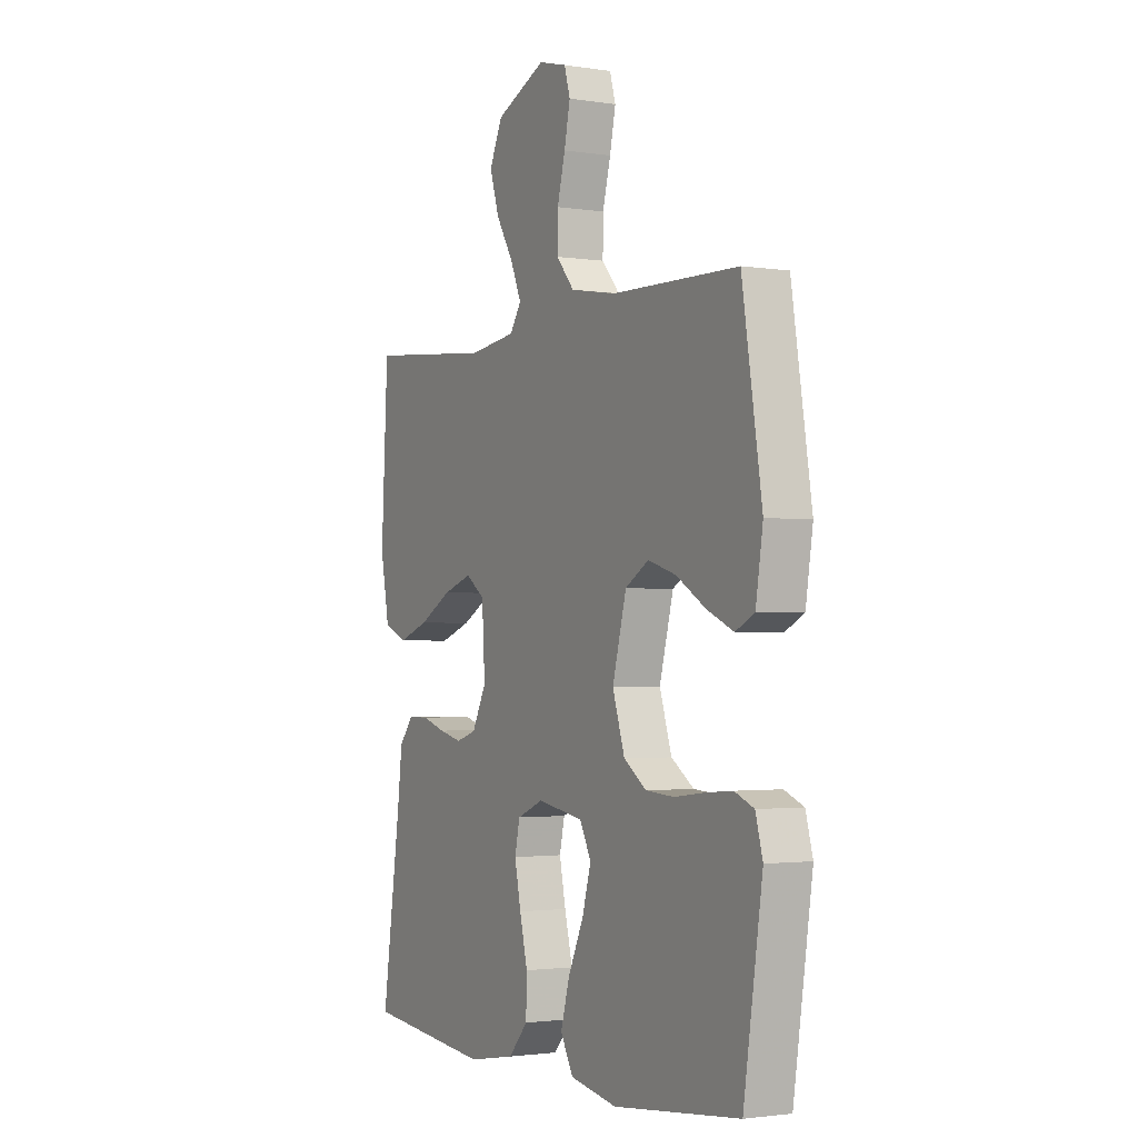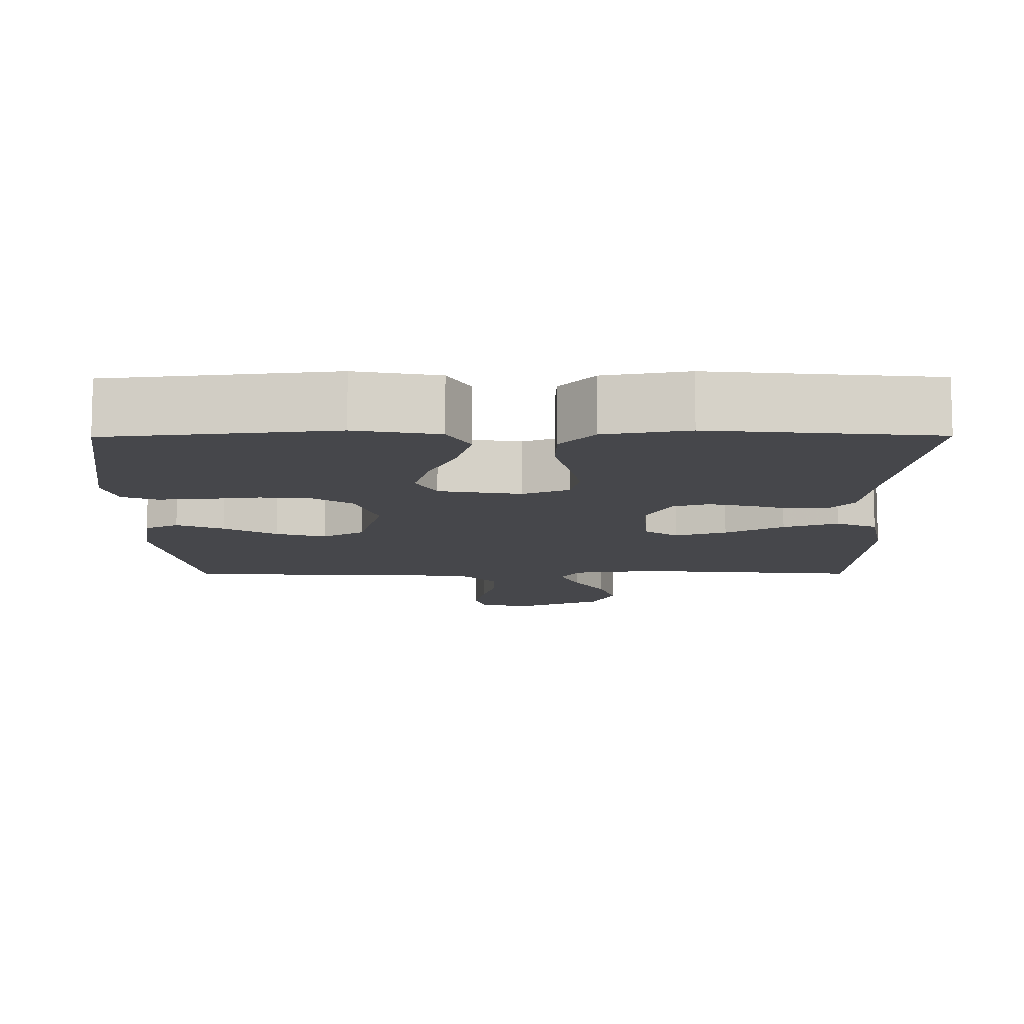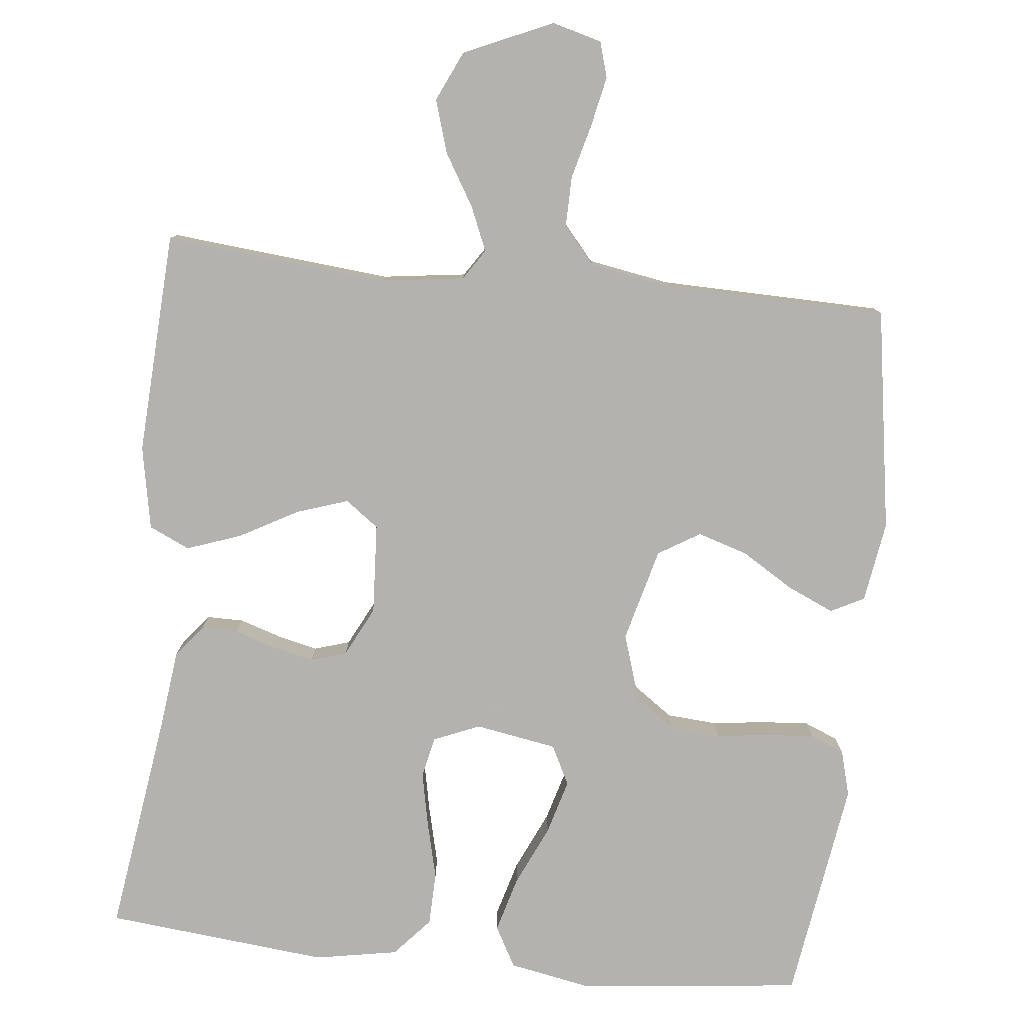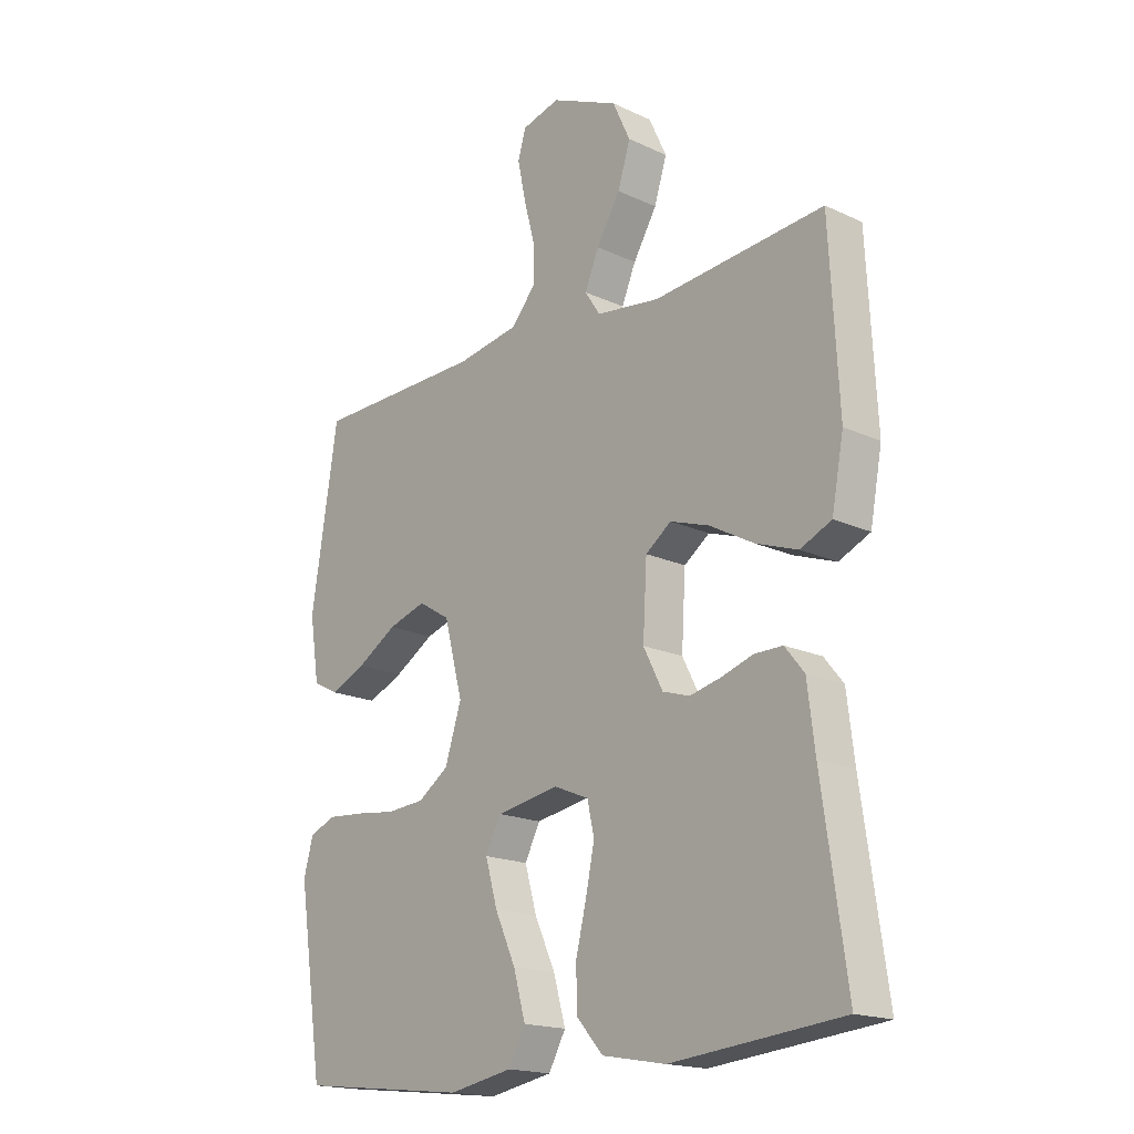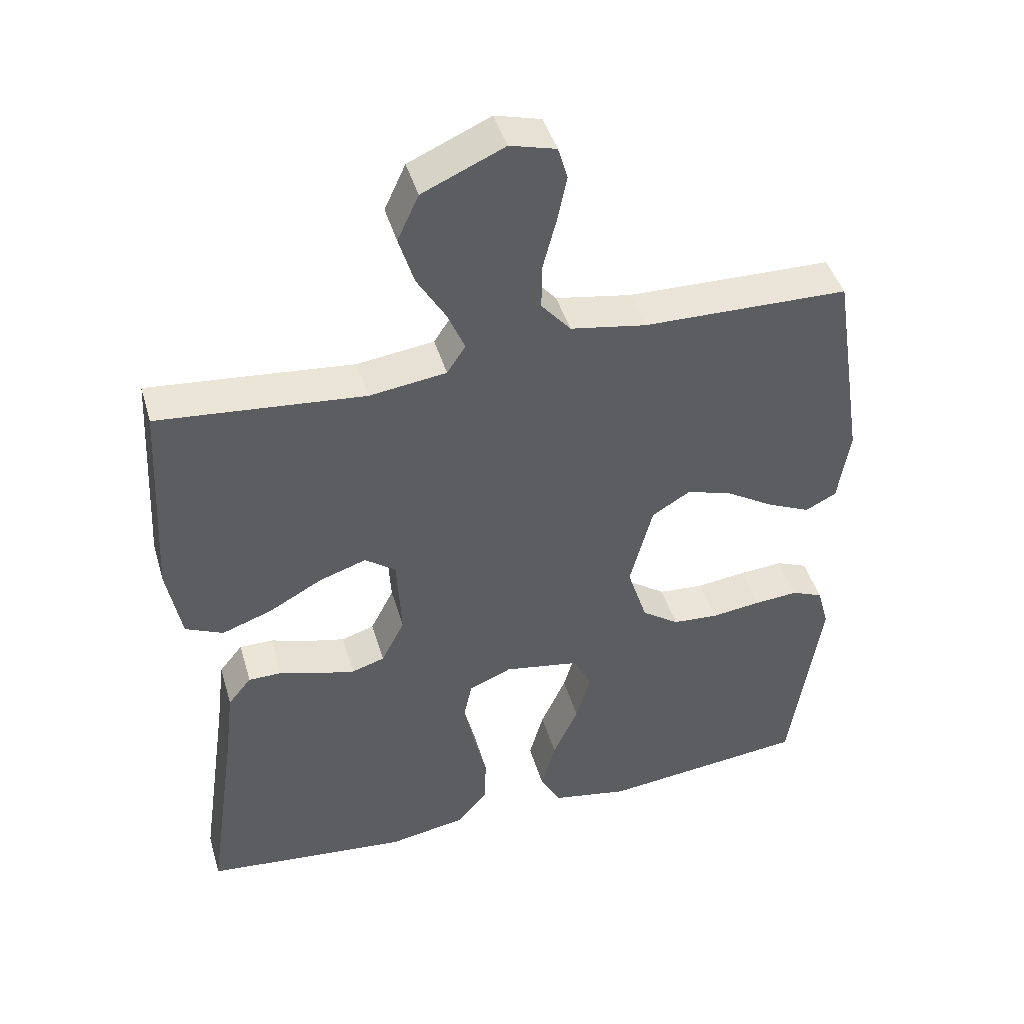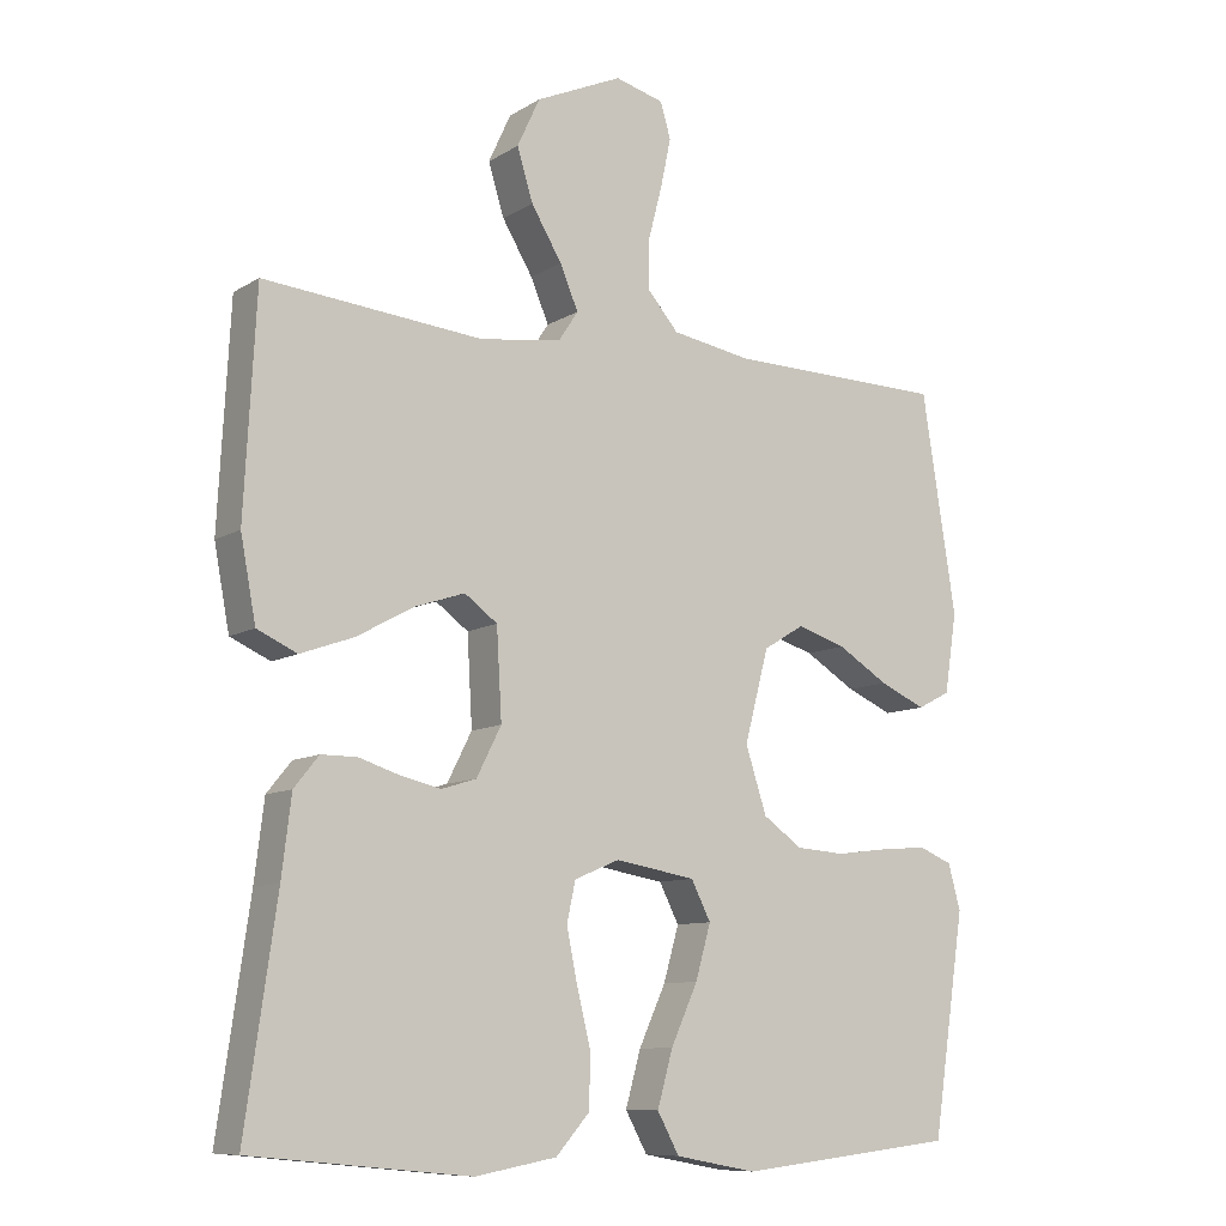
<metadata>
{"format":"obj","ext":"obj","renderer":"f3d","projection":"perspective","resolution":1024,"background":"white","views":[{"elev":-2.0,"azim":61.2,"up":"+Z"},{"elev":-10.7,"azim":-179.6,"up":"+Y"},{"elev":-79.8,"azim":-6.0,"up":"+Y"},{"elev":-17.9,"azim":-132.3,"up":"+Z"},{"elev":44.3,"azim":-16.1,"up":"+Z"},{"elev":-9.5,"azim":-33.4,"up":"+Z"}]}
</metadata>
<code>
v 0.5 0.07 0.5
v 0.547 0.07 0.2
v 0.53 0.07 0.091
v 0.485 0.07 0.068
v 0.422 0.07 0.096
v 0.352 0.07 0.139
v 0.285 0.07 0.16
v 0.229 0.07 0.126
v 0.196 0.07 0
v 0.225 0.07 -0.09
v 0.279 0.07 -0.128
v 0.346 0.07 -0.133
v 0.418 0.07 -0.124
v 0.482 0.07 -0.119
v 0.528 0.07 -0.138
v 0.545 0.07 -0.2
v 0.5 0.07 -0.5
v 0.2 0.07 -0.533
v 0.088 0.07 -0.512
v 0.058 0.07 -0.457
v 0.079 0.07 -0.382
v 0.116 0.07 -0.301
v 0.137 0.07 -0.227
v 0.11 0.07 -0.174
v 0 0.07 -0.155
v -0.062 0.07 -0.181
v -0.074 0.07 -0.236
v -0.059 0.07 -0.309
v -0.04 0.07 -0.387
v -0.042 0.07 -0.458
v -0.088 0.07 -0.51
v -0.2 0.07 -0.53
v -0.5 0.07 -0.5
v -0.457 0.07 -0.2
v -0.444 0.07 -0.093
v -0.41 0.07 -0.051
v -0.361 0.07 -0.051
v -0.305 0.07 -0.069
v -0.25 0.07 -0.082
v -0.202 0.07 -0.067
v -0.168 0.07 0
v -0.175 0.07 0.122
v -0.22 0.07 0.155
v -0.289 0.07 0.132
v -0.367 0.07 0.089
v -0.44 0.07 0.063
v -0.495 0.07 0.088
v -0.516 0.07 0.2
v -0.5 0.07 0.5
v -0.2 0.07 0.472
v -0.088 0.07 0.487
v -0.061 0.07 0.528
v -0.086 0.07 0.587
v -0.128 0.07 0.657
v -0.15 0.07 0.728
v -0.119 0.07 0.795
v 0 0.07 0.848
v 0.067 0.07 0.83
v 0.081 0.07 0.782
v 0.067 0.07 0.715
v 0.048 0.07 0.642
v 0.047 0.07 0.575
v 0.09 0.07 0.525
v 0.2 0.07 0.506
v 0.5 0 0.5
v 0.547 0 0.2
v 0.53 0 0.091
v 0.485 0 0.068
v 0.422 0 0.096
v 0.352 0 0.139
v 0.285 0 0.16
v 0.229 0 0.126
v 0.196 0 0
v 0.225 0 -0.09
v 0.279 0 -0.128
v 0.346 0 -0.133
v 0.418 0 -0.124
v 0.482 0 -0.119
v 0.528 0 -0.138
v 0.545 0 -0.2
v 0.5 0 -0.5
v 0.2 0 -0.533
v 0.088 0 -0.512
v 0.058 0 -0.457
v 0.079 0 -0.382
v 0.116 0 -0.301
v 0.137 0 -0.227
v 0.11 0 -0.174
v 0 0 -0.155
v -0.062 0 -0.181
v -0.074 0 -0.236
v -0.059 0 -0.309
v -0.04 0 -0.387
v -0.042 0 -0.458
v -0.088 0 -0.51
v -0.2 0 -0.53
v -0.5 0 -0.5
v -0.457 0 -0.2
v -0.444 0 -0.093
v -0.41 0 -0.051
v -0.361 0 -0.051
v -0.305 0 -0.069
v -0.25 0 -0.082
v -0.202 0 -0.067
v -0.168 0 0
v -0.175 0 0.122
v -0.22 0 0.155
v -0.289 0 0.132
v -0.367 0 0.089
v -0.44 0 0.063
v -0.495 0 0.088
v -0.516 0 0.2
v -0.5 0 0.5
v -0.2 0 0.472
v -0.088 0 0.487
v -0.061 0 0.528
v -0.086 0 0.587
v -0.128 0 0.657
v -0.15 0 0.728
v -0.119 0 0.795
v 0 0 0.848
v 0.067 0 0.83
v 0.081 0 0.782
v 0.067 0 0.715
v 0.048 0 0.642
v 0.047 0 0.575
v 0.09 0 0.525
v 0.2 0 0.506
f 59 60 61
f 58 59 61
f 57 58 61
f 56 57 61
f 55 56 61
f 54 55 61
f 53 54 61
f 52 53 61 62
f 51 52 62 63
f 48 49 50
f 47 48 50
f 46 47 50
f 45 46 50
f 44 45 50
f 43 44 50 51
f 51 63 64
f 43 51 64
f 42 43 64
f 36 37 38
f 35 36 38
f 34 35 38
f 34 38 39
f 33 34 39
f 32 33 39
f 31 32 39
f 30 31 39
f 29 30 39
f 28 29 39
f 27 28 39 40
f 20 21 22
f 19 20 22
f 18 19 22
f 17 18 22
f 16 17 22
f 15 16 22
f 14 15 22
f 13 14 22
f 12 13 22
f 11 12 22 23
f 10 11 23 24
f 4 5 6
f 3 4 6
f 2 3 6
f 1 2 6
f 64 1 6
f 64 6 7
f 64 7 8
f 42 64 8
f 41 42 8
f 26 27 40 41
f 41 8 9
f 26 41 9
f 25 26 9
f 9 10 24 25
f 125 124 123
f 125 123 122
f 125 122 121
f 125 121 120
f 125 120 119
f 125 119 118
f 125 118 117
f 126 125 117 116
f 127 126 116 115
f 114 113 112
f 114 112 111
f 114 111 110
f 114 110 109
f 114 109 108
f 115 114 108 107
f 128 127 115
f 128 115 107
f 128 107 106
f 102 101 100
f 102 100 99
f 102 99 98
f 103 102 98
f 103 98 97
f 103 97 96
f 103 96 95
f 103 95 94
f 103 94 93
f 103 93 92
f 104 103 92 91
f 86 85 84
f 86 84 83
f 86 83 82
f 86 82 81
f 86 81 80
f 86 80 79
f 86 79 78
f 86 78 77
f 86 77 76
f 87 86 76 75
f 88 87 75 74
f 70 69 68
f 70 68 67
f 70 67 66
f 70 66 65
f 70 65 128
f 71 70 128
f 72 71 128
f 72 128 106
f 72 106 105
f 105 104 91 90
f 73 72 105
f 73 105 90
f 73 90 89
f 89 88 74 73
f 1 65 66 2
f 2 66 67 3
f 3 67 68 4
f 4 68 69 5
f 5 69 70 6
f 6 70 71 7
f 7 71 72 8
f 8 72 73 9
f 9 73 74 10
f 10 74 75 11
f 11 75 76 12
f 12 76 77 13
f 13 77 78 14
f 14 78 79 15
f 15 79 80 16
f 16 80 81 17
f 17 81 82 18
f 18 82 83 19
f 19 83 84 20
f 20 84 85 21
f 21 85 86 22
f 22 86 87 23
f 23 87 88 24
f 24 88 89 25
f 25 89 90 26
f 26 90 91 27
f 27 91 92 28
f 28 92 93 29
f 29 93 94 30
f 30 94 95 31
f 31 95 96 32
f 32 96 97 33
f 33 97 98 34
f 34 98 99 35
f 35 99 100 36
f 36 100 101 37
f 37 101 102 38
f 38 102 103 39
f 39 103 104 40
f 40 104 105 41
f 41 105 106 42
f 42 106 107 43
f 43 107 108 44
f 44 108 109 45
f 45 109 110 46
f 46 110 111 47
f 47 111 112 48
f 48 112 113 49
f 49 113 114 50
f 50 114 115 51
f 51 115 116 52
f 52 116 117 53
f 53 117 118 54
f 54 118 119 55
f 55 119 120 56
f 56 120 121 57
f 57 121 122 58
f 58 122 123 59
f 59 123 124 60
f 60 124 125 61
f 61 125 126 62
f 62 126 127 63
f 63 127 128 64
f 64 128 65 1

</code>
